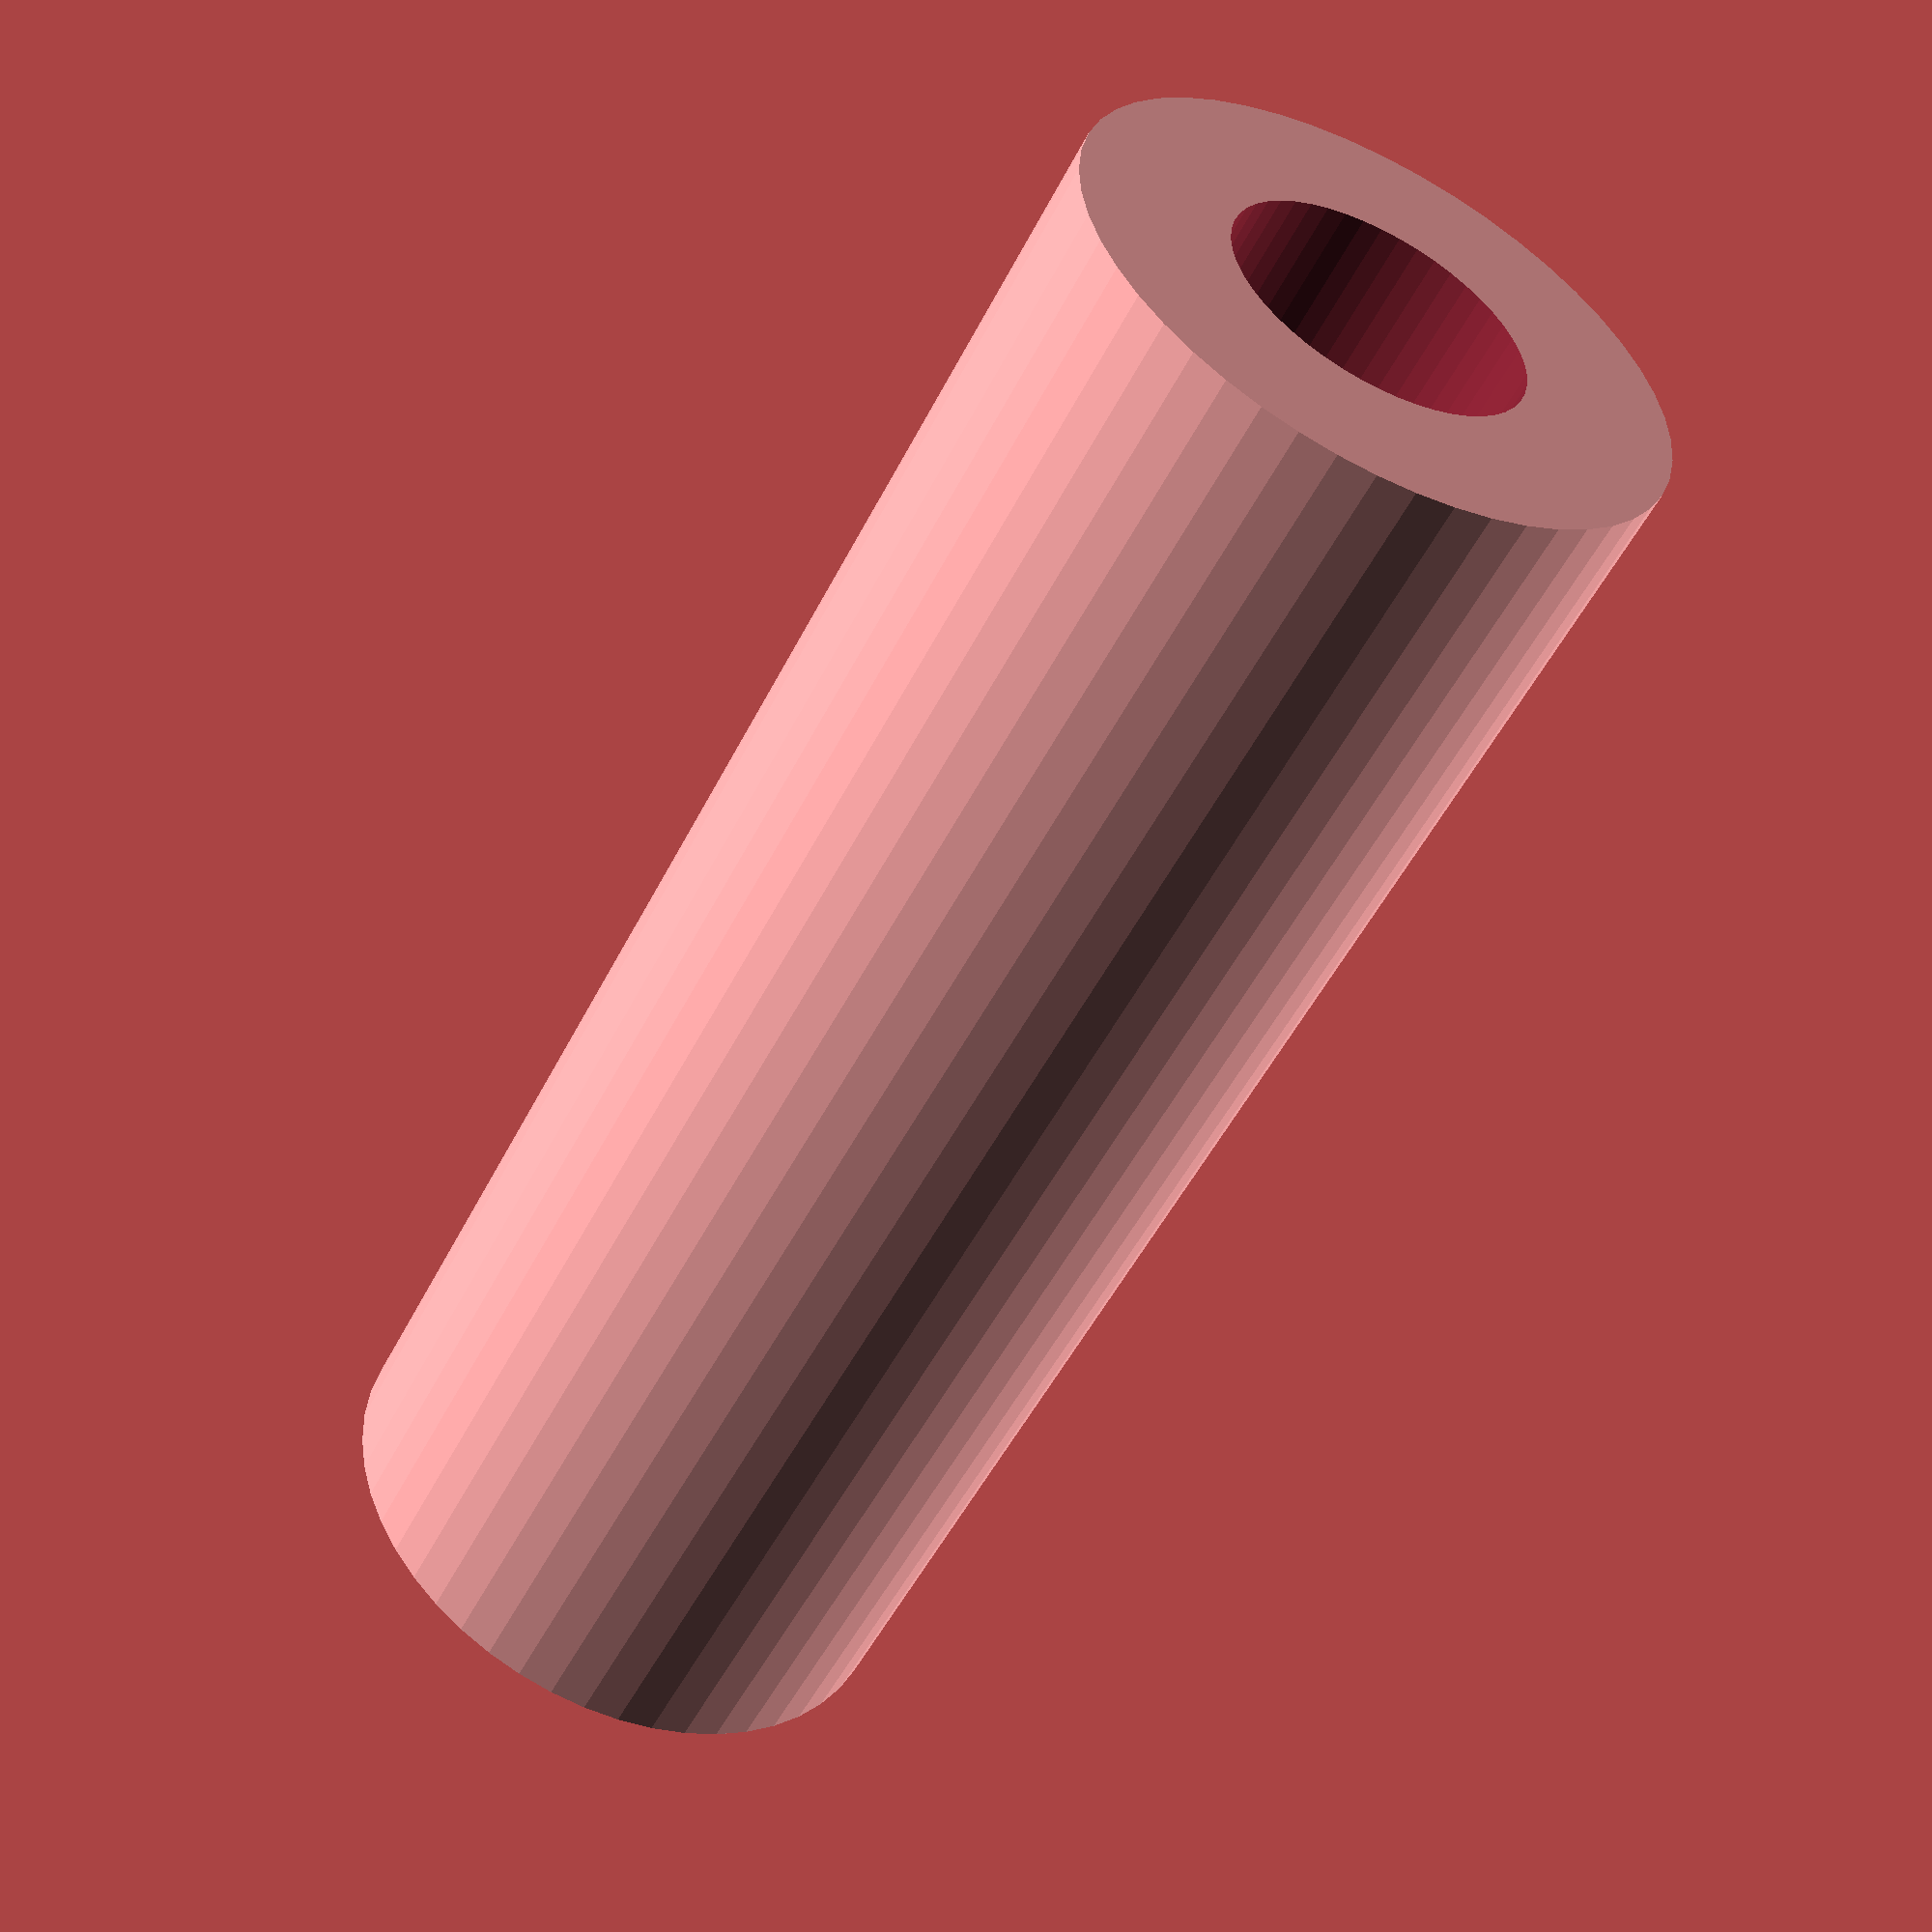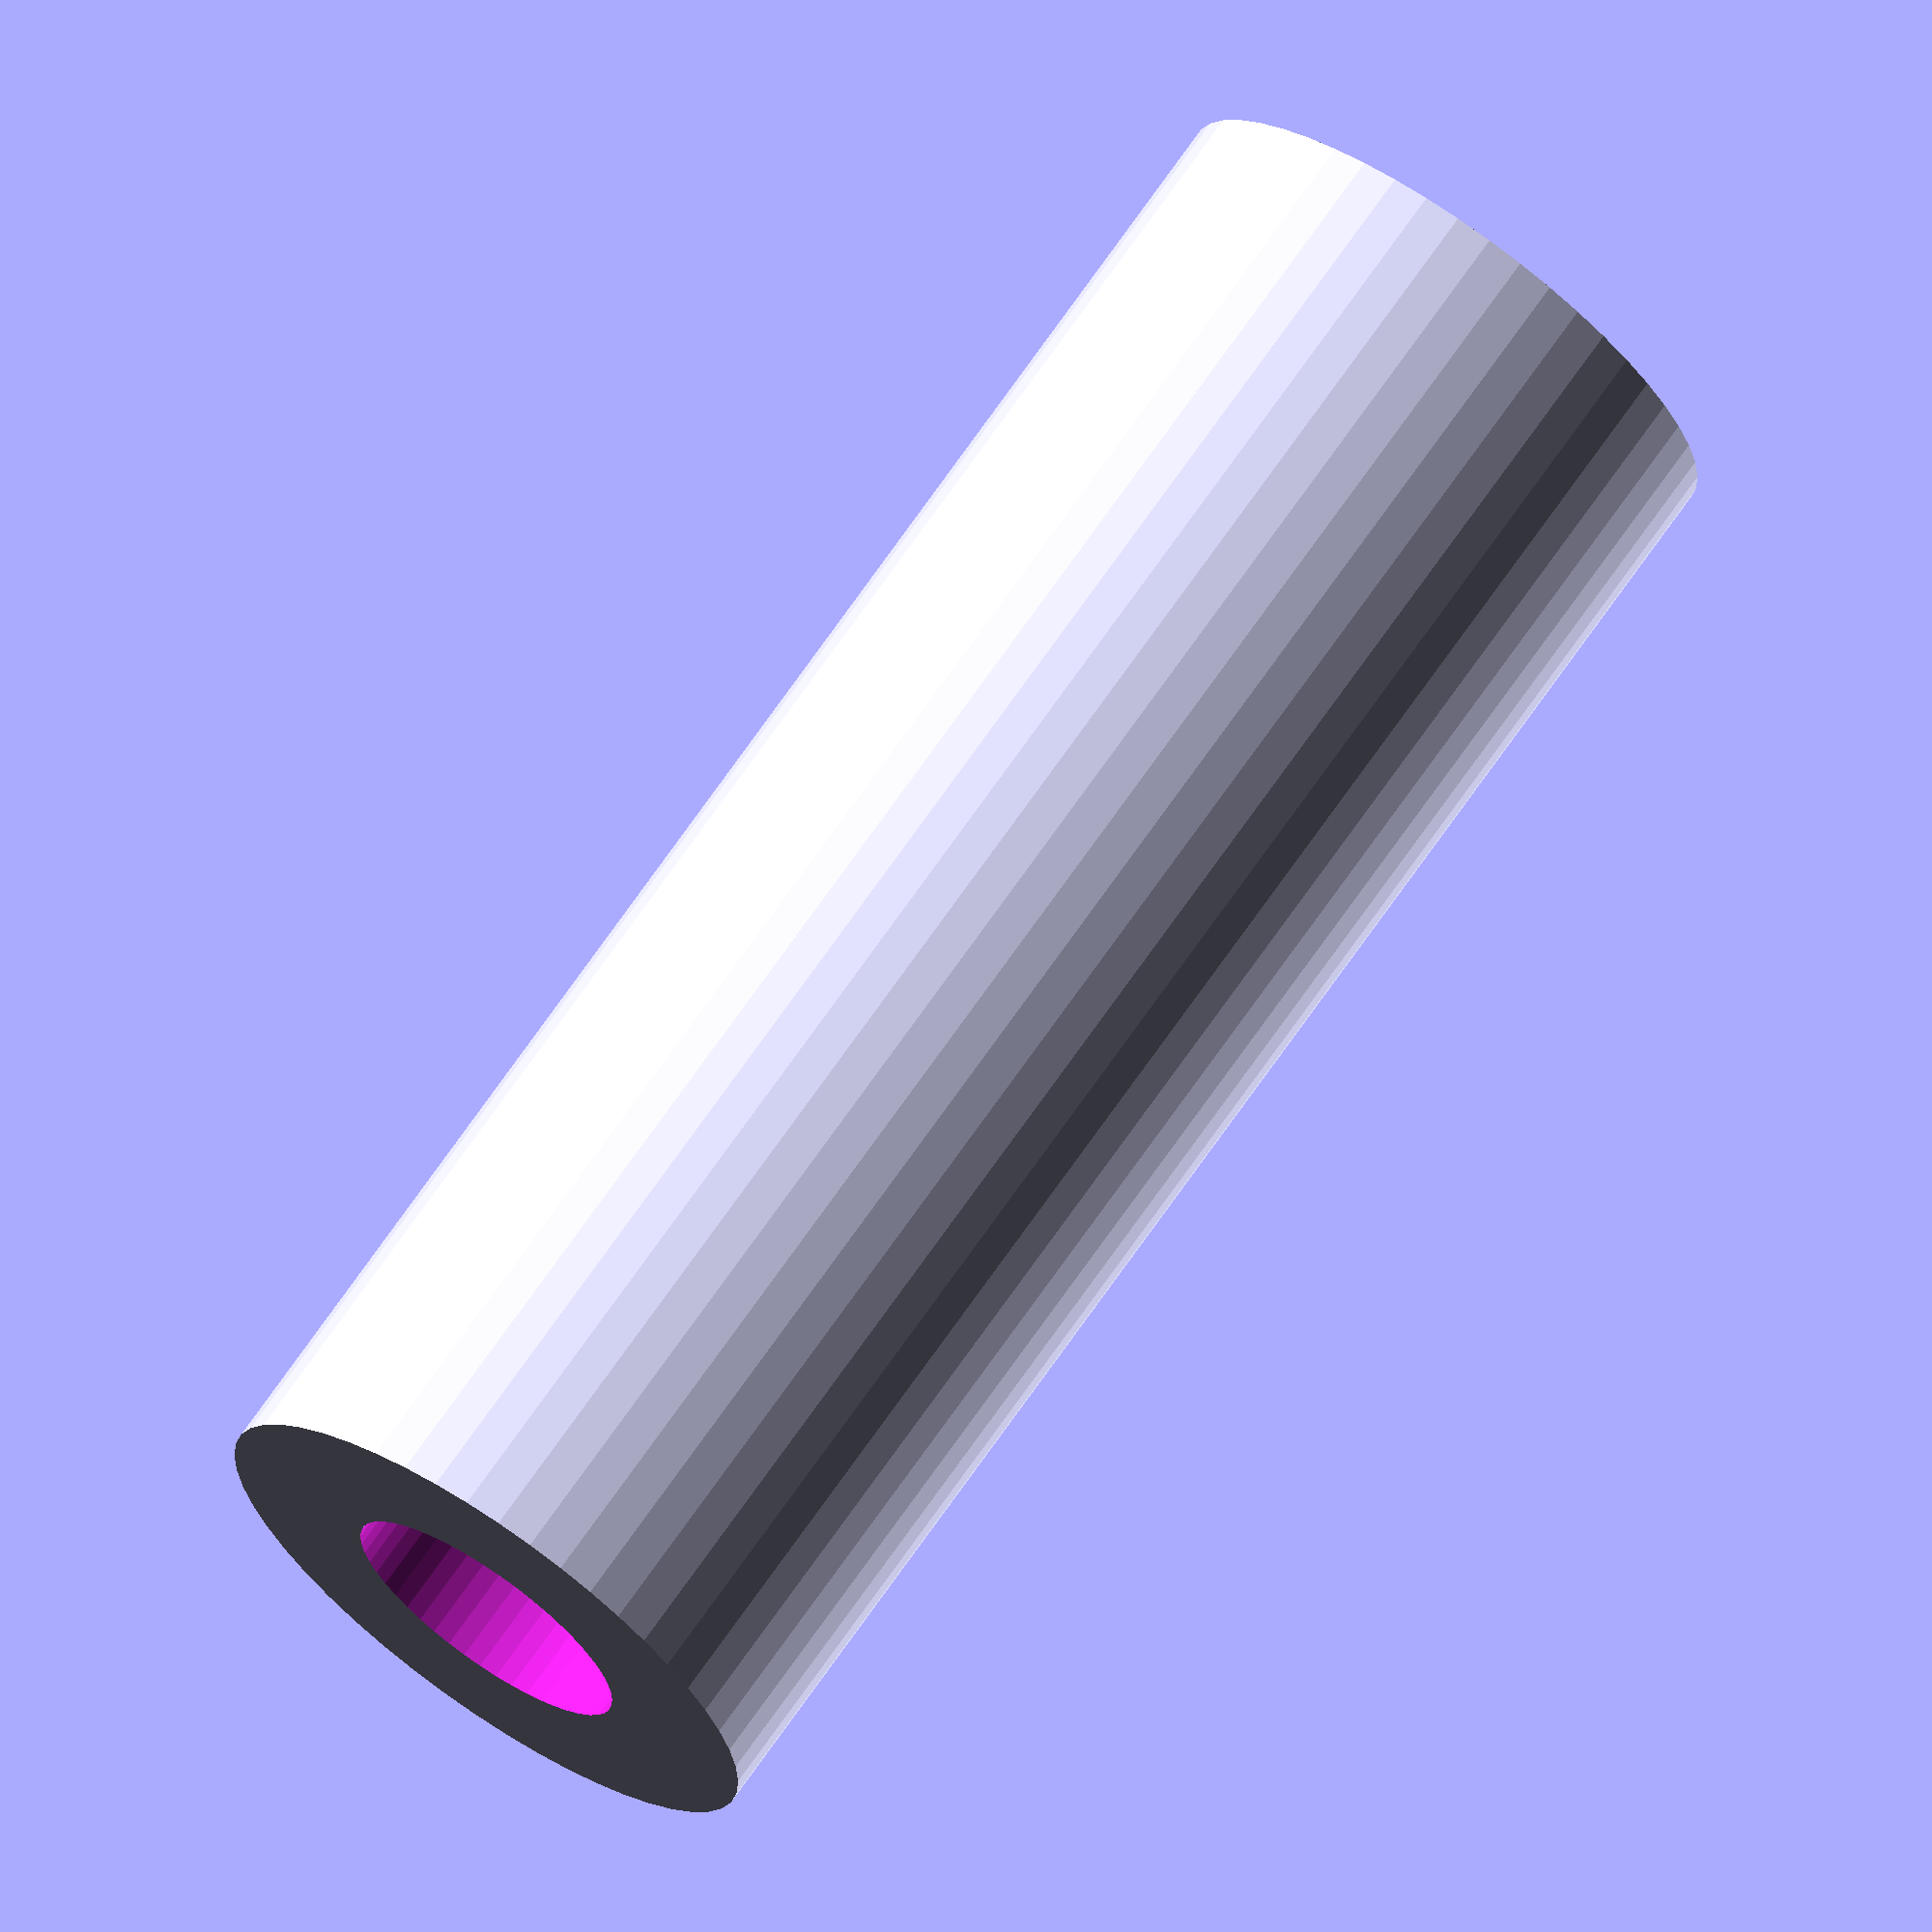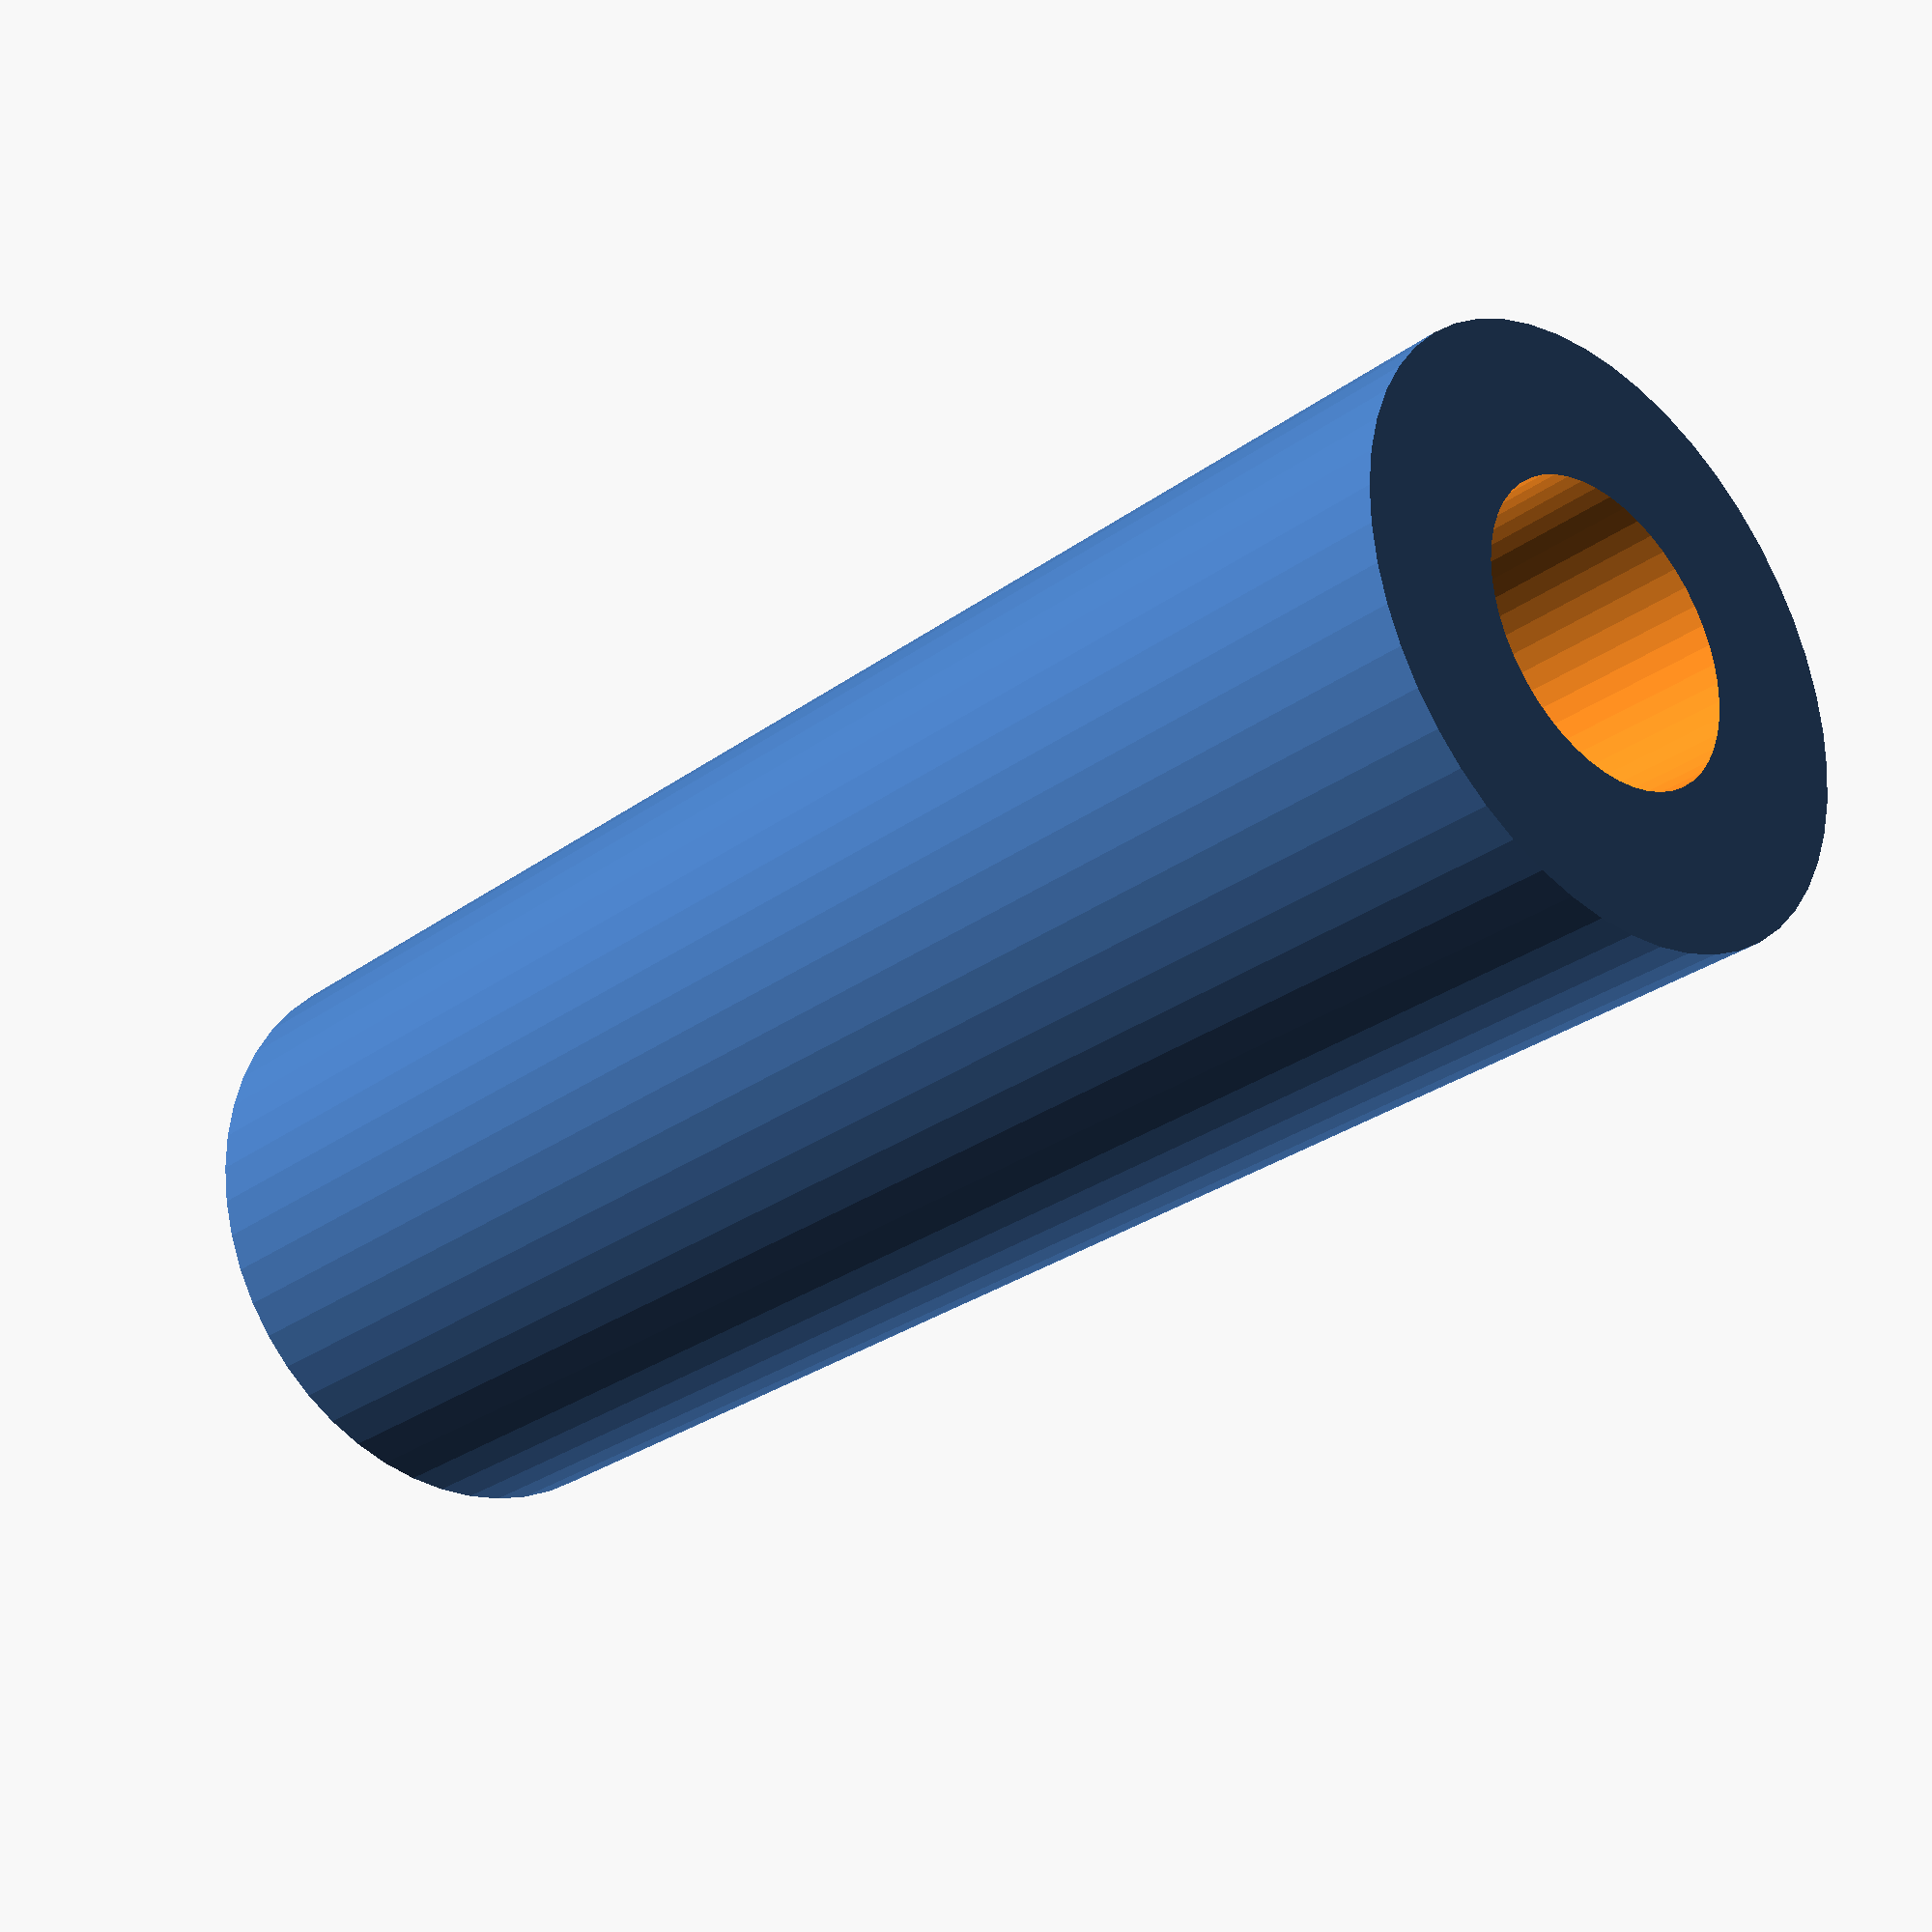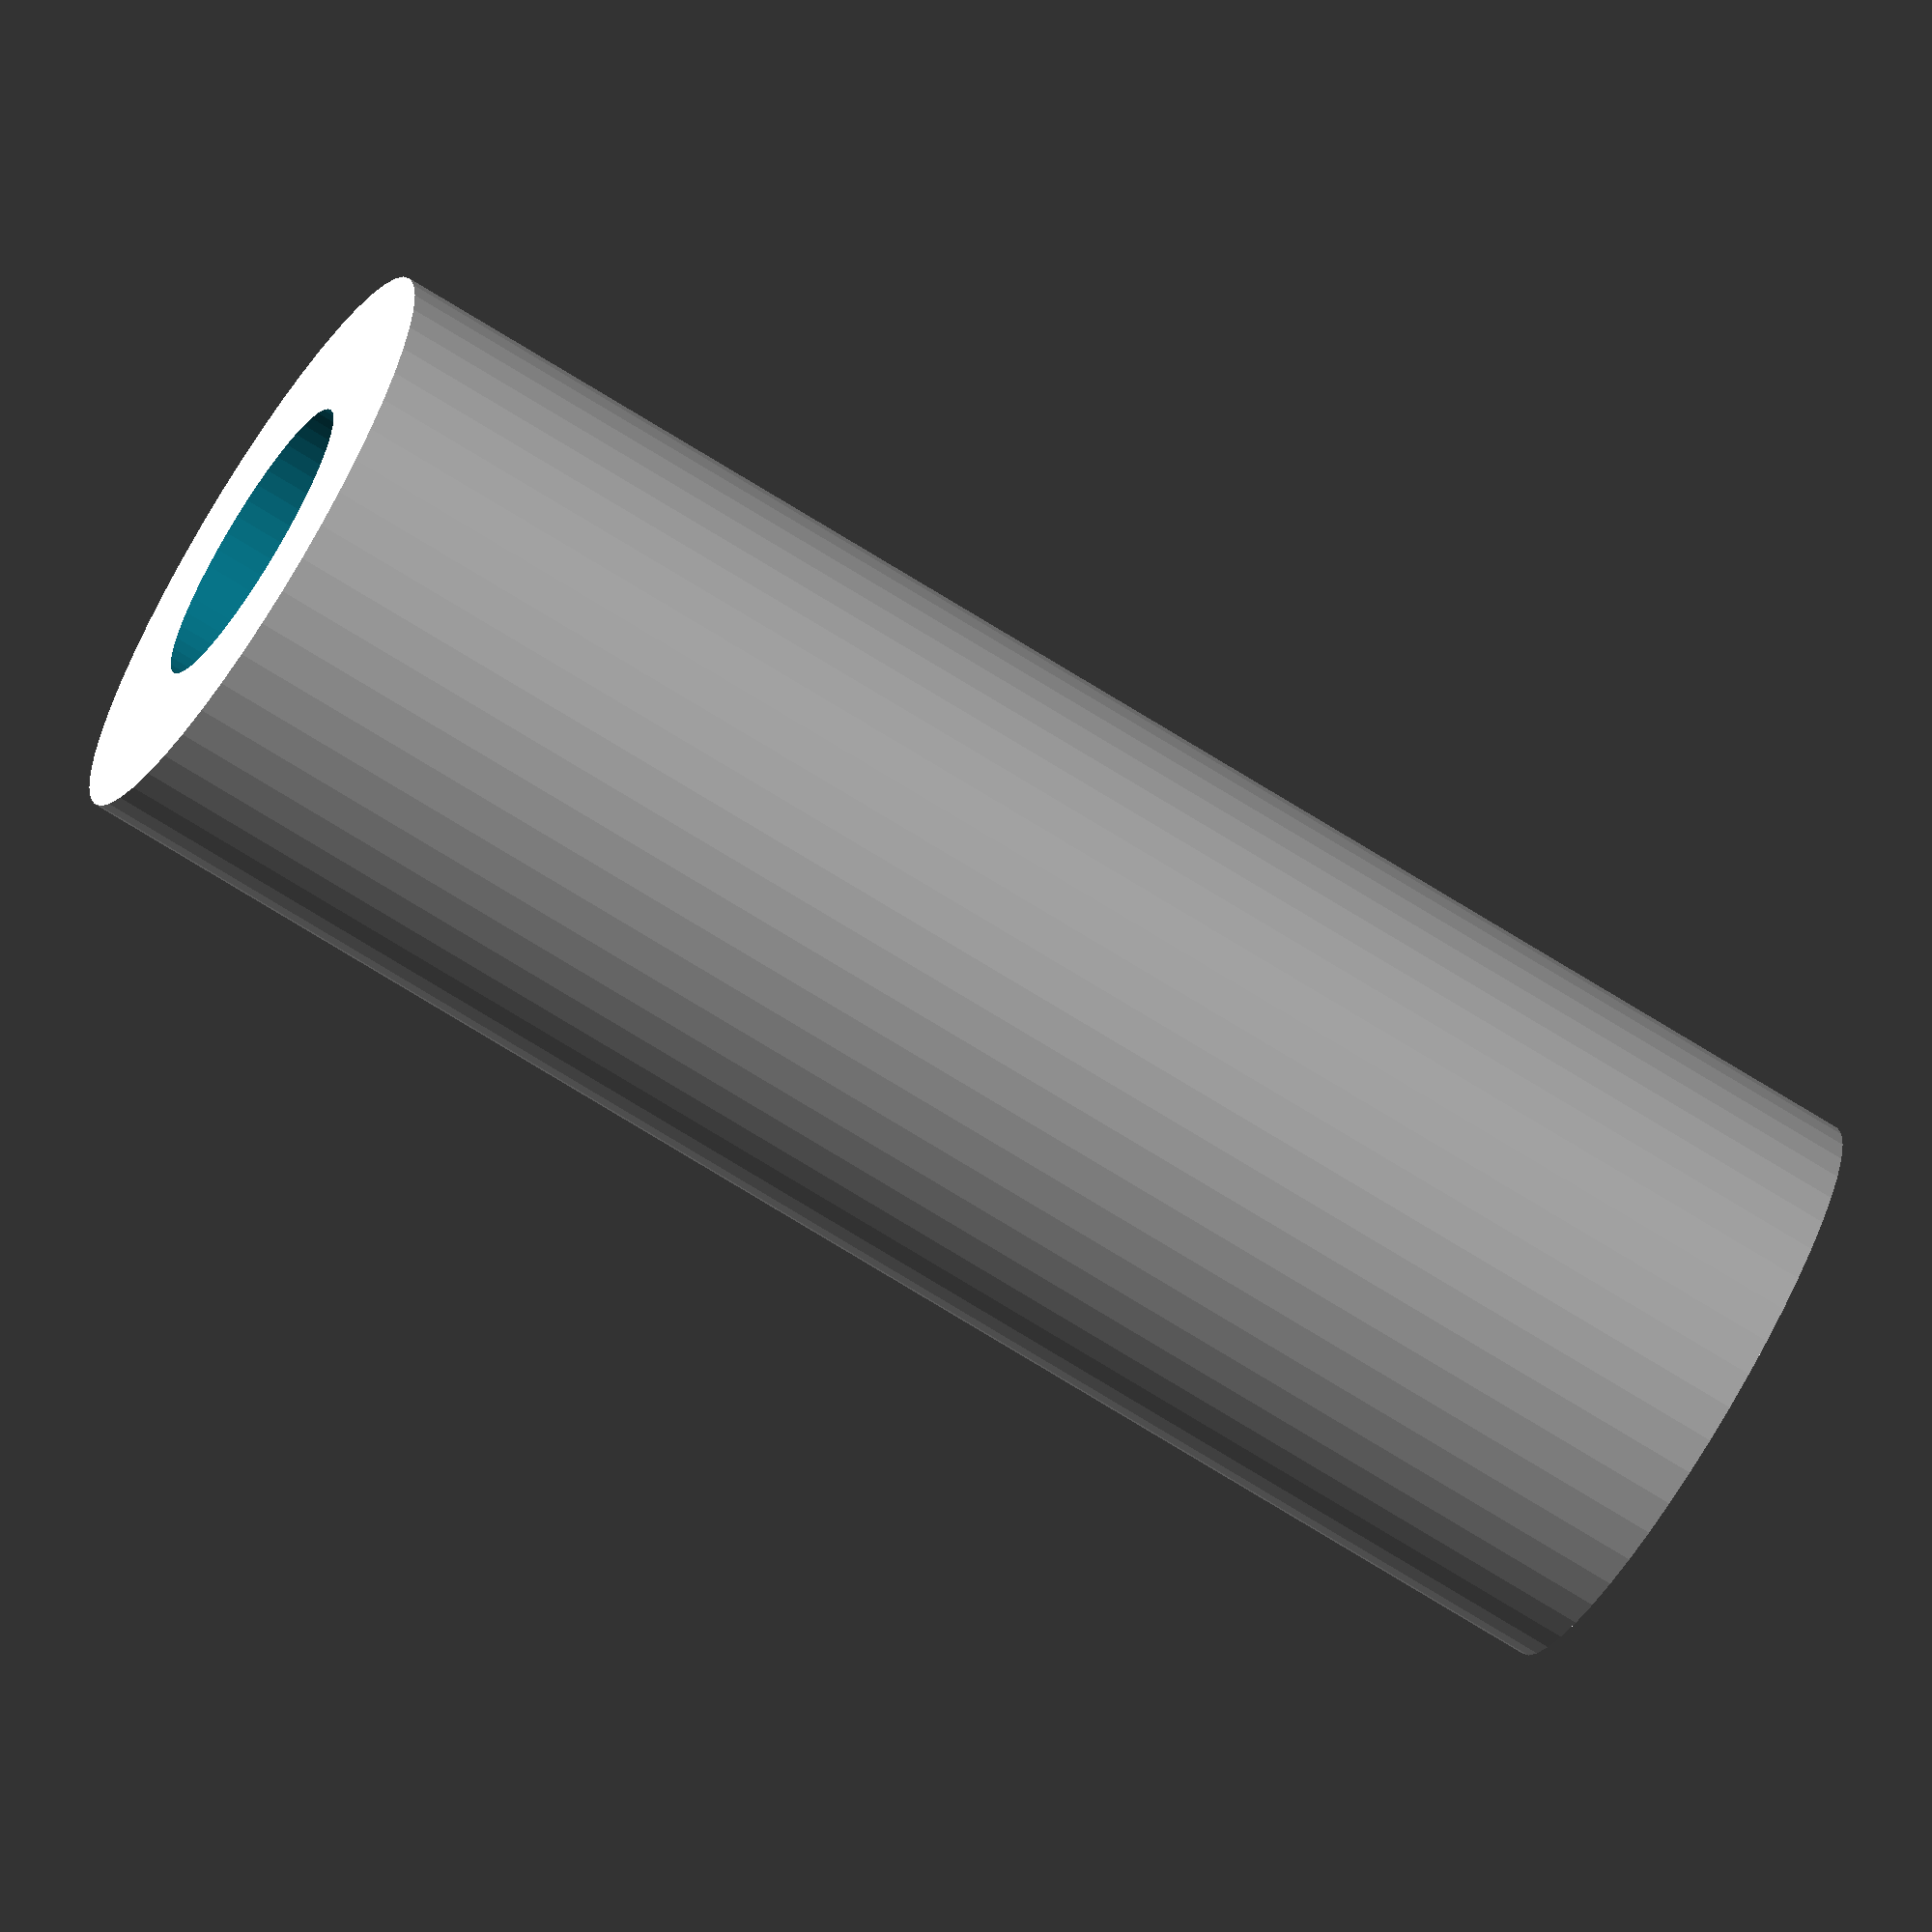
<openscad>
$fn = 50;


difference() {
	union() {
		translate(v = [0, 0, -16.5000000000]) {
			cylinder(h = 33, r = 6.0000000000);
		}
	}
	union() {
		translate(v = [0, 0, -100.0000000000]) {
			cylinder(h = 200, r = 3.0000000000);
		}
	}
}
</openscad>
<views>
elev=52.2 azim=296.6 roll=333.6 proj=p view=solid
elev=109.7 azim=101.6 roll=325.3 proj=o view=wireframe
elev=208.5 azim=248.0 roll=222.5 proj=p view=wireframe
elev=71.5 azim=187.1 roll=237.9 proj=o view=solid
</views>
